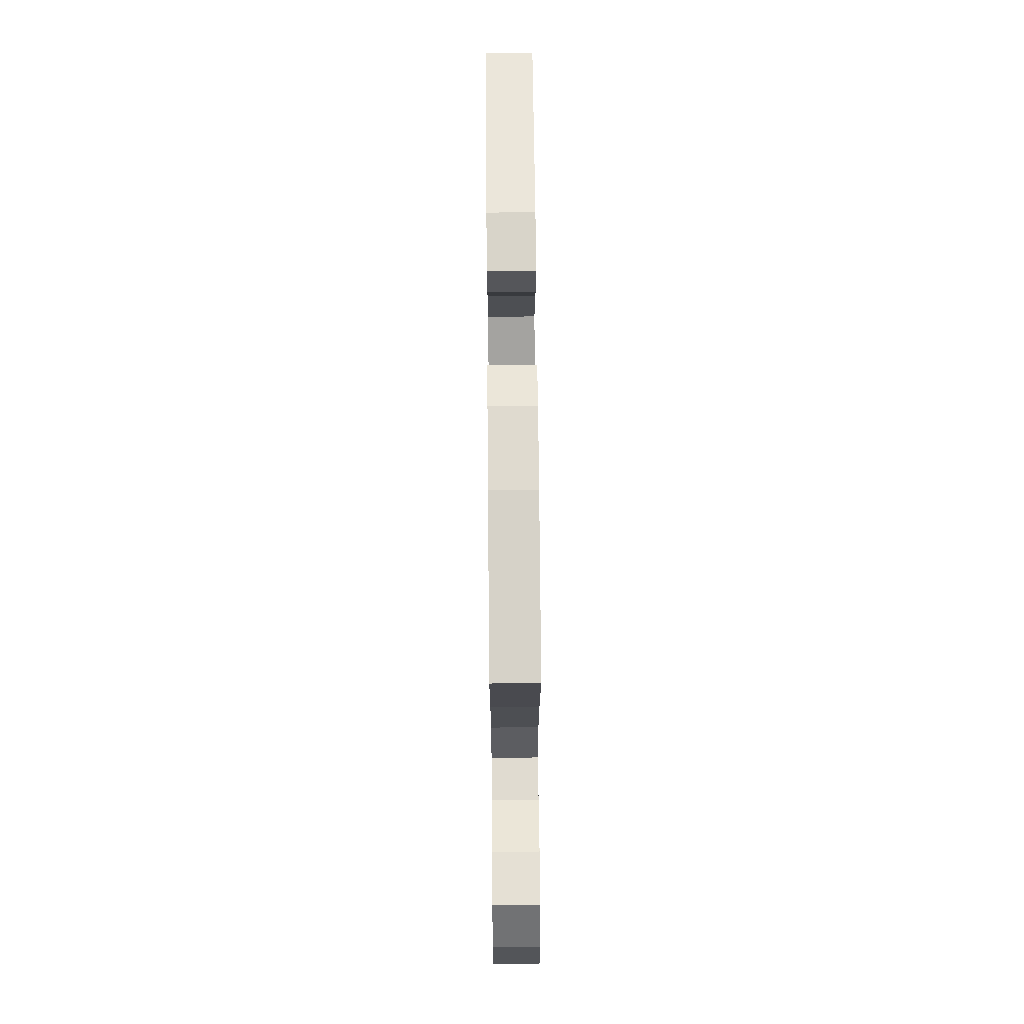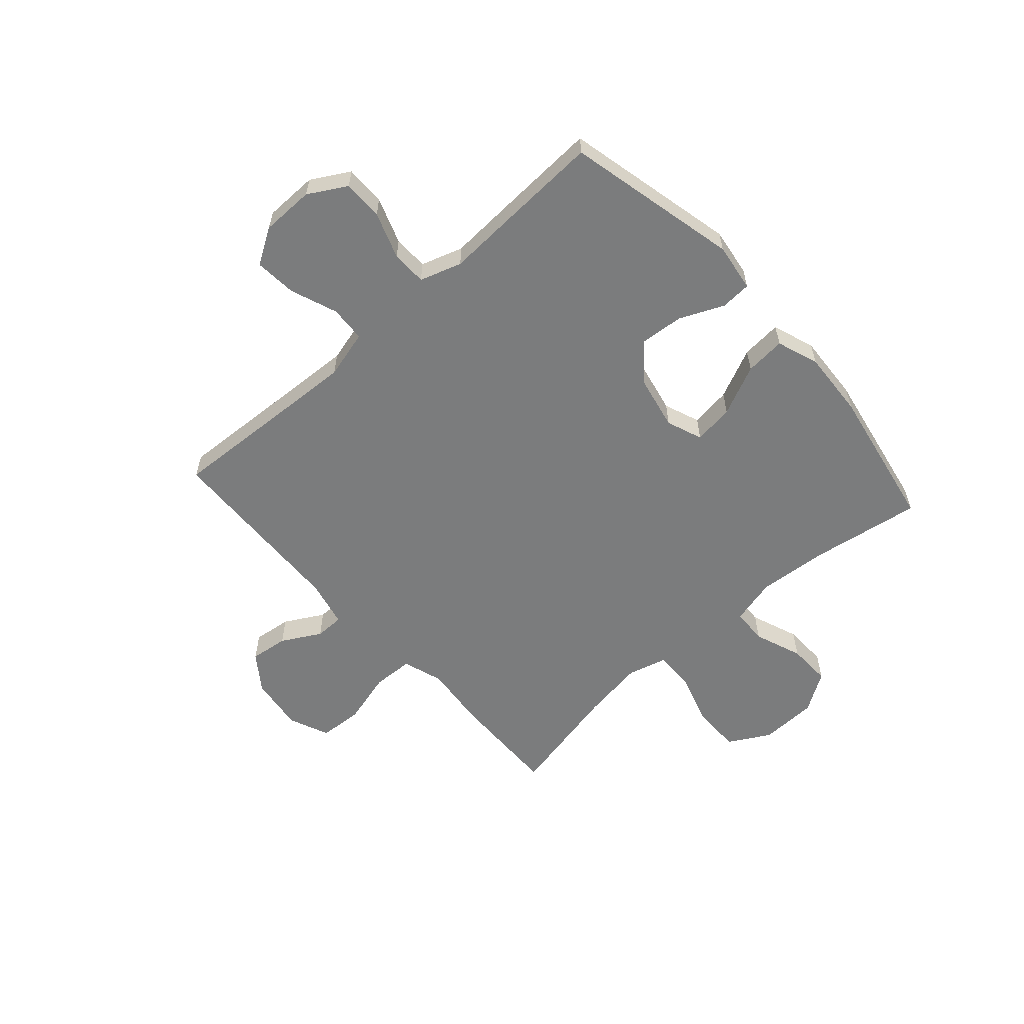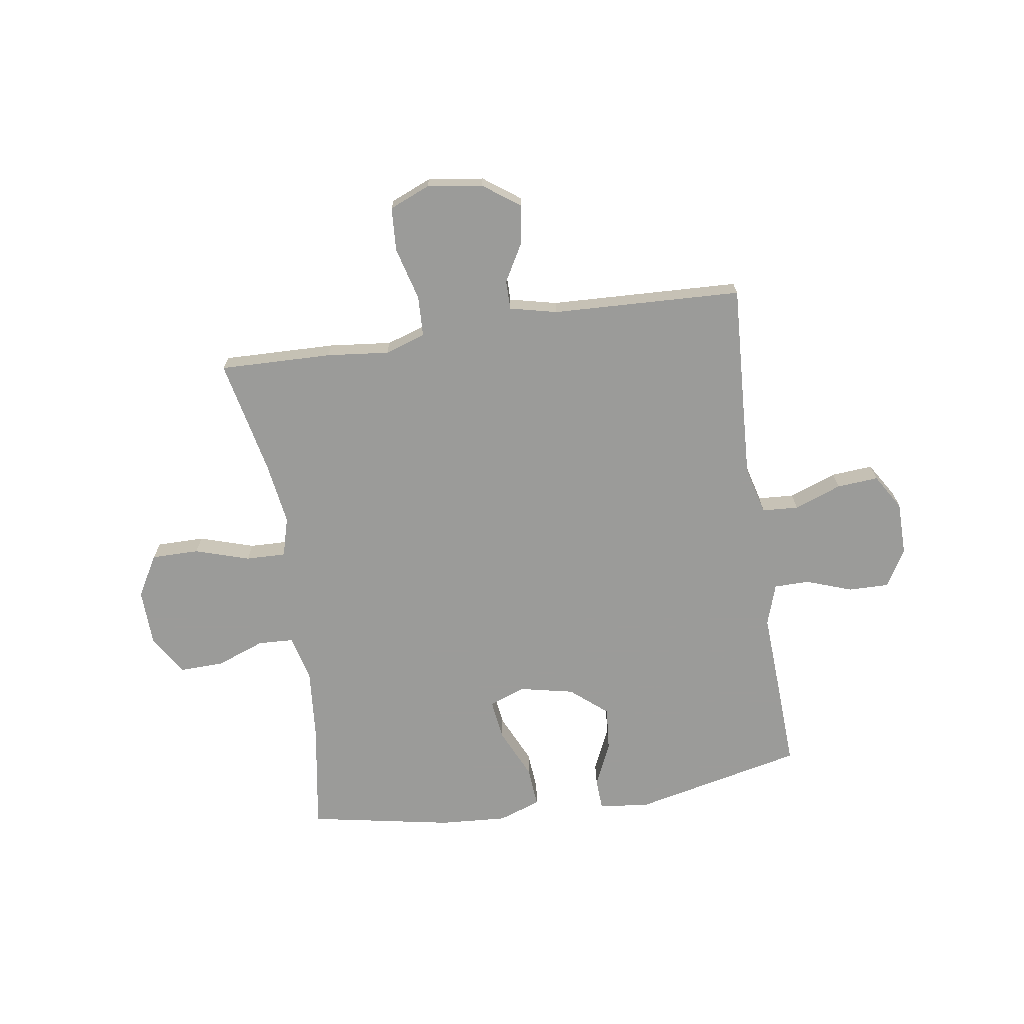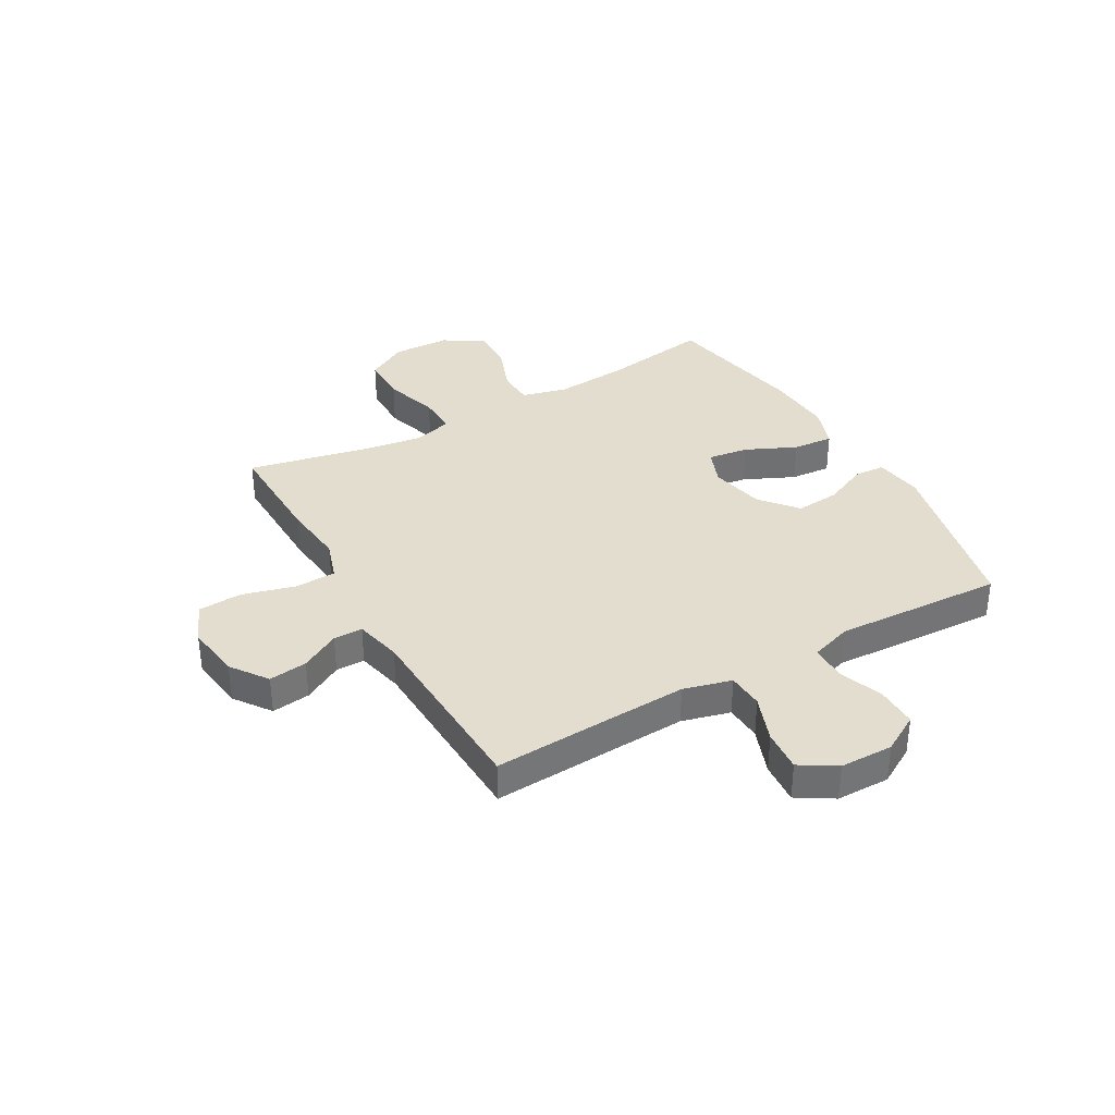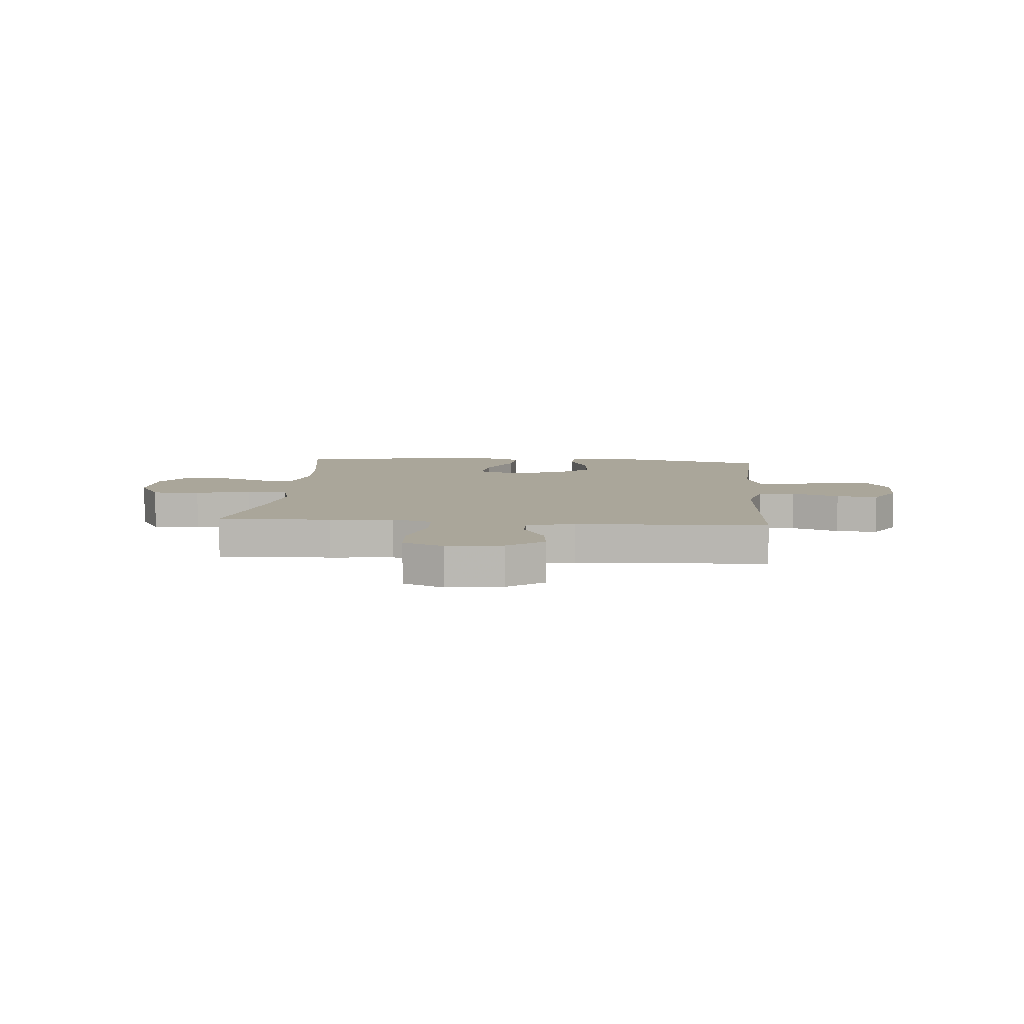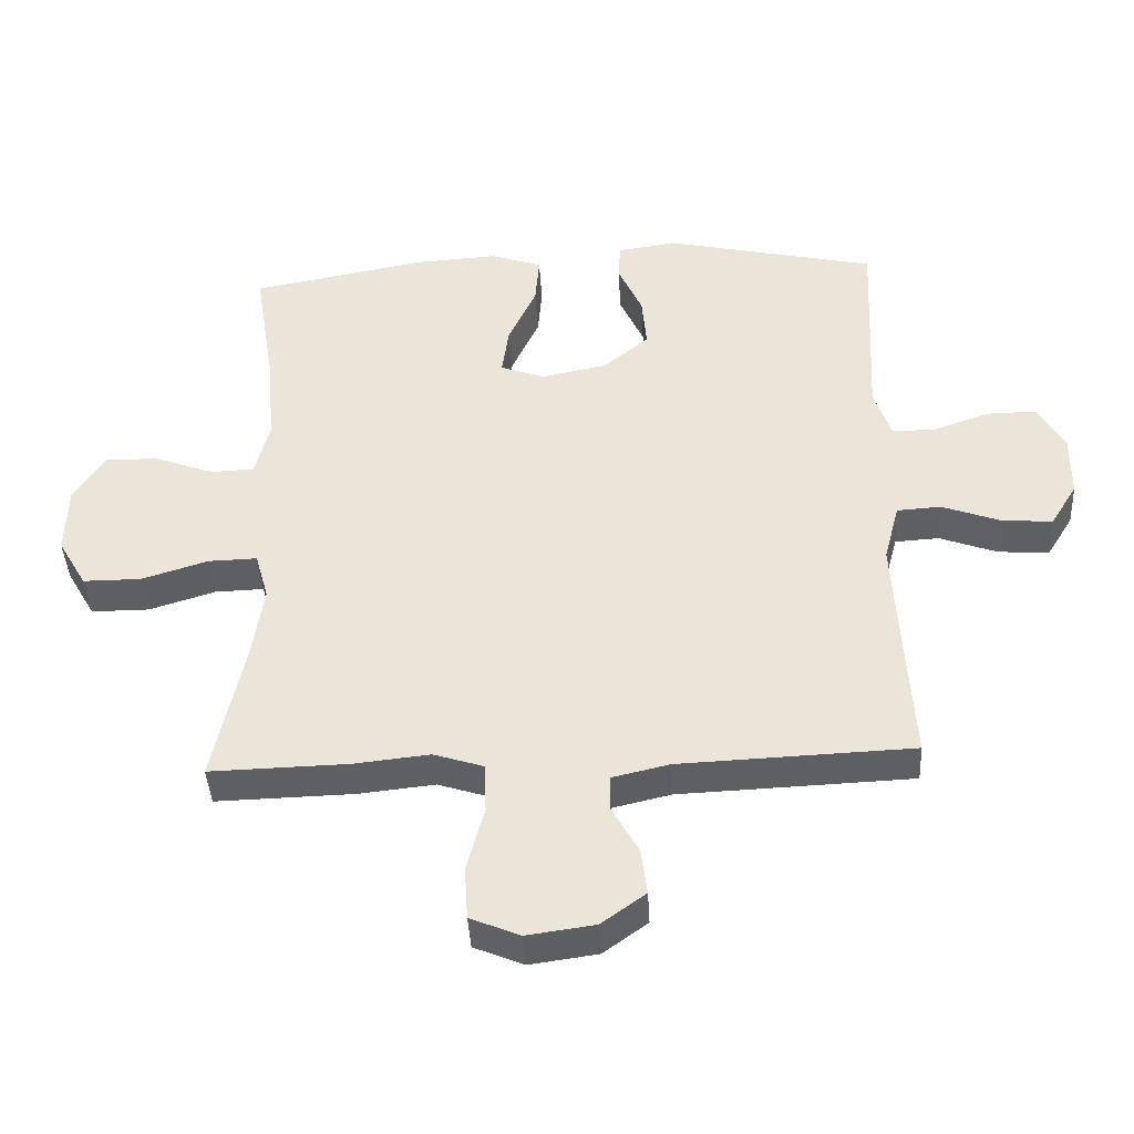
<metadata>
{"format":"obj","ext":"obj","renderer":"f3d","projection":"perspective","resolution":1024,"background":"white","views":[{"elev":67.2,"azim":89.5,"up":"+Z"},{"elev":-58.6,"azim":-48.1,"up":"+Y"},{"elev":-69.6,"azim":-171.4,"up":"+Y"},{"elev":35.6,"azim":-119.5,"up":"+Y"},{"elev":7.8,"azim":-175.2,"up":"+Y"},{"elev":-41.7,"azim":-176.9,"up":"+Z"}]}
</metadata>
<code>
v -0.5 0.07 0.5
v -0.184 0.07 0.571
v -0.096 0.07 0.558
v -0.093 0.07 0.502
v -0.129 0.07 0.422
v -0.136 0.07 0.342
v -0.069 0.07 0.286
v 0.03 0.07 0.265
v 0.096 0.07 0.29
v 0.086 0.07 0.364
v 0.044 0.07 0.456
v 0.038 0.07 0.53
v 0.115 0.07 0.557
v 0.238 0.07 0.549
v 0.5 0.07 0.5
v 0.468 0.07 0.3
v 0.457 0.07 0.17
v 0.478 0.07 0.086
v 0.543 0.07 0.083
v 0.631 0.07 0.116
v 0.711 0.07 0.118
v 0.757 0.07 0.046
v 0.76 0.07 -0.059
v 0.717 0.07 -0.134
v 0.63 0.07 -0.134
v 0.531 0.07 -0.103
v 0.458 0.07 -0.101
v 0.438 0.07 -0.173
v 0.455 0.07 -0.288
v 0.5 0.07 -0.5
v 0.295 0.07 -0.495
v 0.181 0.07 -0.483
v 0.107 0.07 -0.507
v 0.104 0.07 -0.582
v 0.13 0.07 -0.679
v 0.125 0.07 -0.759
v 0.051 0.07 -0.79
v -0.05 0.07 -0.776
v -0.116 0.07 -0.728
v -0.107 0.07 -0.658
v -0.067 0.07 -0.587
v -0.067 0.07 -0.534
v -0.153 0.07 -0.514
v -0.5 0.07 -0.5
v -0.487 0.07 -0.272
v -0.48 0.07 -0.139
v -0.503 0.07 -0.051
v -0.569 0.07 -0.047
v -0.655 0.07 -0.079
v -0.731 0.07 -0.085
v -0.771 0.07 -0.02
v -0.772 0.07 0.077
v -0.732 0.07 0.146
v -0.658 0.07 0.145
v -0.574 0.07 0.115
v -0.51 0.07 0.116
v -0.485 0.07 0.192
v -0.491 0.07 0.309
v -0.5 0 0.5
v -0.184 0 0.571
v -0.096 0 0.558
v -0.093 0 0.502
v -0.129 0 0.422
v -0.136 0 0.342
v -0.069 0 0.286
v 0.03 0 0.265
v 0.096 0 0.29
v 0.086 0 0.364
v 0.044 0 0.456
v 0.038 0 0.53
v 0.115 0 0.557
v 0.238 0 0.549
v 0.5 0 0.5
v 0.468 0 0.3
v 0.457 0 0.17
v 0.478 0 0.086
v 0.543 0 0.083
v 0.631 0 0.116
v 0.711 0 0.118
v 0.757 0 0.046
v 0.76 0 -0.059
v 0.717 0 -0.134
v 0.63 0 -0.134
v 0.531 0 -0.103
v 0.458 0 -0.101
v 0.438 0 -0.173
v 0.455 0 -0.288
v 0.5 0 -0.5
v 0.295 0 -0.495
v 0.181 0 -0.483
v 0.107 0 -0.507
v 0.104 0 -0.582
v 0.13 0 -0.679
v 0.125 0 -0.759
v 0.051 0 -0.79
v -0.05 0 -0.776
v -0.116 0 -0.728
v -0.107 0 -0.658
v -0.067 0 -0.587
v -0.067 0 -0.534
v -0.153 0 -0.514
v -0.5 0 -0.5
v -0.487 0 -0.272
v -0.48 0 -0.139
v -0.503 0 -0.051
v -0.569 0 -0.047
v -0.655 0 -0.079
v -0.731 0 -0.085
v -0.771 0 -0.02
v -0.772 0 0.077
v -0.732 0 0.146
v -0.658 0 0.145
v -0.574 0 0.115
v -0.51 0 0.116
v -0.485 0 0.192
v -0.491 0 0.309
f 57 58 1 2
f 56 57 2 3
f 52 53 54 55
f 52 55 56
f 51 52 56
f 48 49 50 51
f 47 48 51 56
f 46 47 56 3
f 43 44 45
f 42 43 45 46
f 38 39 40 41
f 38 41 42
f 37 38 42
f 34 35 36 37
f 33 34 37 42
f 32 33 42 46
f 29 30 31 32
f 28 29 32 46
f 23 24 25 26
f 23 26 27
f 22 23 27
f 19 20 21 22
f 18 19 22 27
f 17 18 27 28
f 13 14 15 16
f 13 16 17
f 10 11 12 13
f 9 10 13 17
f 8 9 17 28
f 46 3 4 5
f 46 5 6
f 7 8 28 46
f 6 7 46
f 60 59 116 115
f 61 60 115 114
f 113 112 111 110
f 114 113 110
f 114 110 109
f 109 108 107 106
f 114 109 106 105
f 61 114 105 104
f 103 102 101
f 104 103 101 100
f 99 98 97 96
f 100 99 96
f 100 96 95
f 95 94 93 92
f 100 95 92 91
f 104 100 91 90
f 90 89 88 87
f 104 90 87 86
f 84 83 82 81
f 85 84 81
f 85 81 80
f 80 79 78 77
f 85 80 77 76
f 86 85 76 75
f 74 73 72 71
f 75 74 71
f 71 70 69 68
f 75 71 68 67
f 86 75 67 66
f 63 62 61 104
f 64 63 104
f 104 86 66 65
f 104 65 64
f 1 59 60 2
f 2 60 61 3
f 3 61 62 4
f 4 62 63 5
f 5 63 64 6
f 6 64 65 7
f 7 65 66 8
f 8 66 67 9
f 9 67 68 10
f 10 68 69 11
f 11 69 70 12
f 12 70 71 13
f 13 71 72 14
f 14 72 73 15
f 15 73 74 16
f 16 74 75 17
f 17 75 76 18
f 18 76 77 19
f 19 77 78 20
f 20 78 79 21
f 21 79 80 22
f 22 80 81 23
f 23 81 82 24
f 24 82 83 25
f 25 83 84 26
f 26 84 85 27
f 27 85 86 28
f 28 86 87 29
f 29 87 88 30
f 30 88 89 31
f 31 89 90 32
f 32 90 91 33
f 33 91 92 34
f 34 92 93 35
f 35 93 94 36
f 36 94 95 37
f 37 95 96 38
f 38 96 97 39
f 39 97 98 40
f 40 98 99 41
f 41 99 100 42
f 42 100 101 43
f 43 101 102 44
f 44 102 103 45
f 45 103 104 46
f 46 104 105 47
f 47 105 106 48
f 48 106 107 49
f 49 107 108 50
f 50 108 109 51
f 51 109 110 52
f 52 110 111 53
f 53 111 112 54
f 54 112 113 55
f 55 113 114 56
f 56 114 115 57
f 57 115 116 58
f 58 116 59 1

</code>
